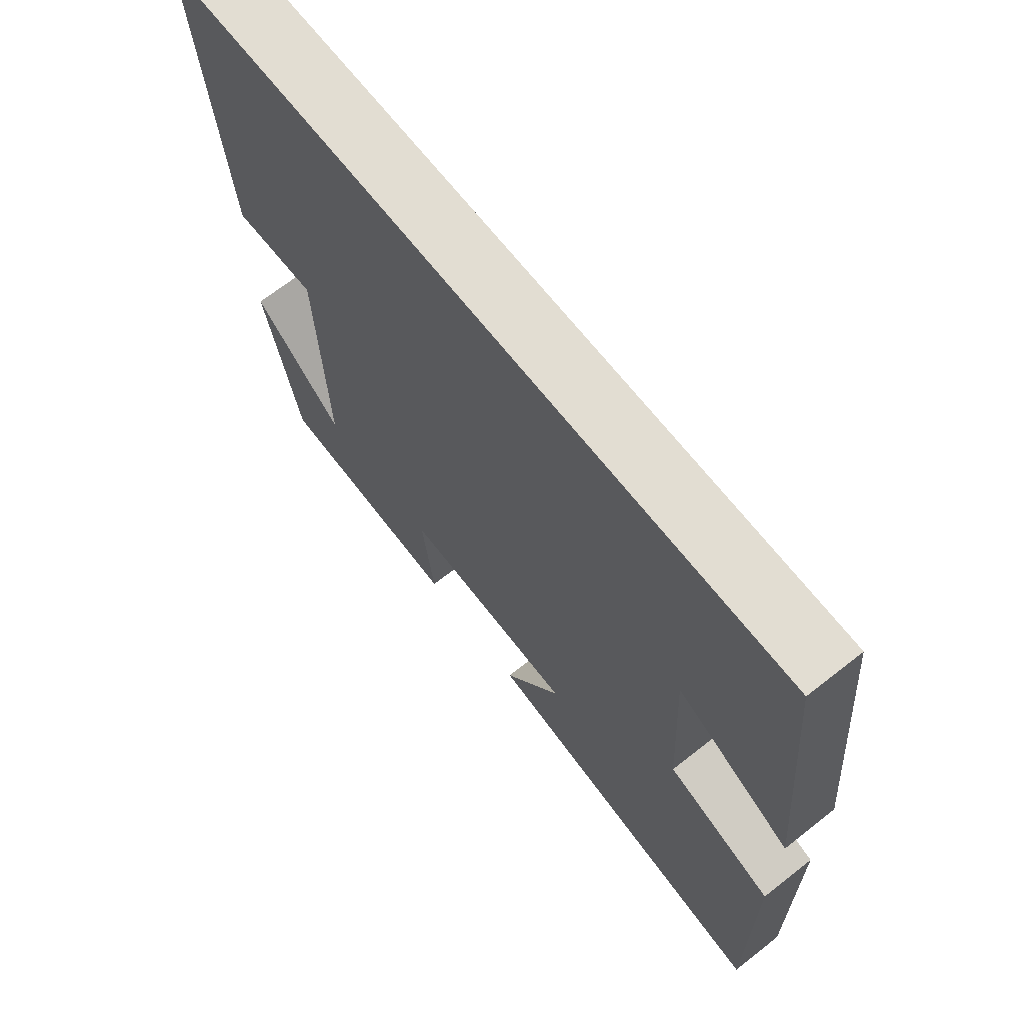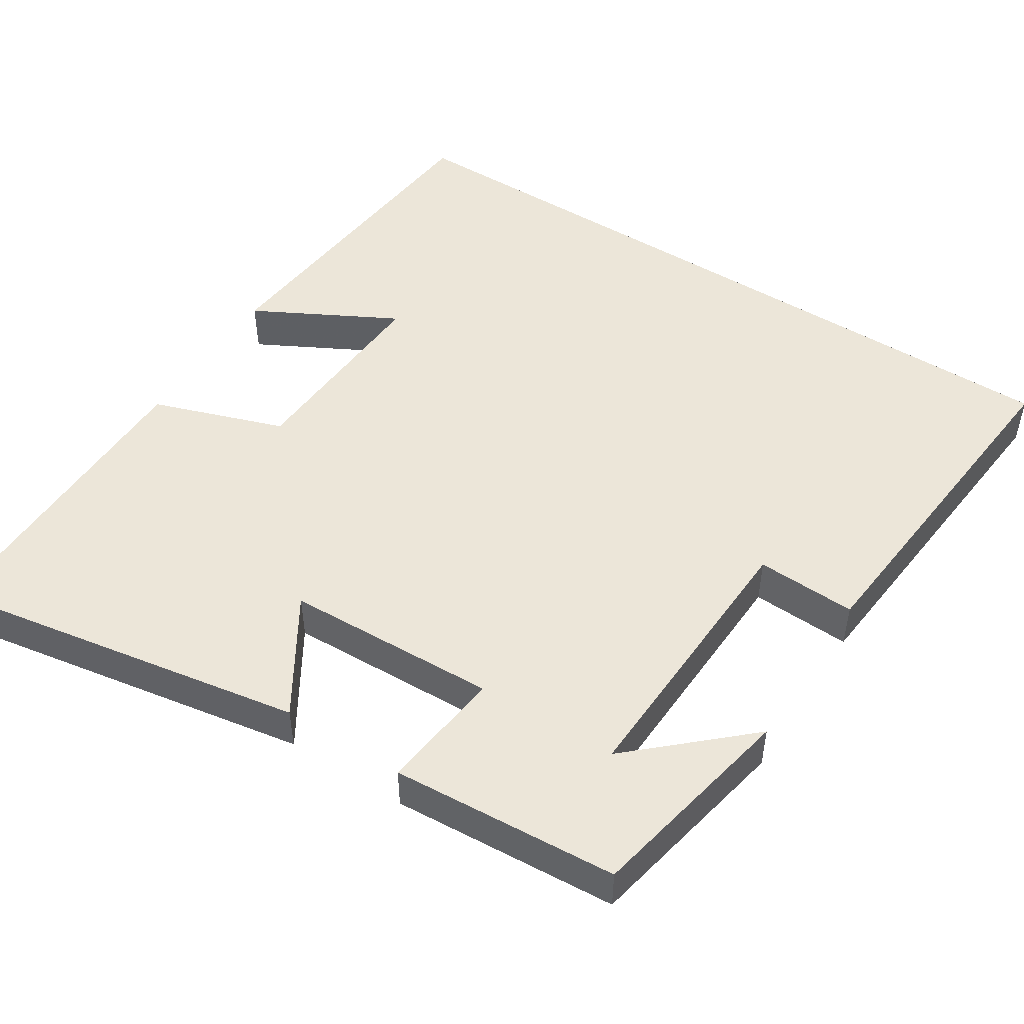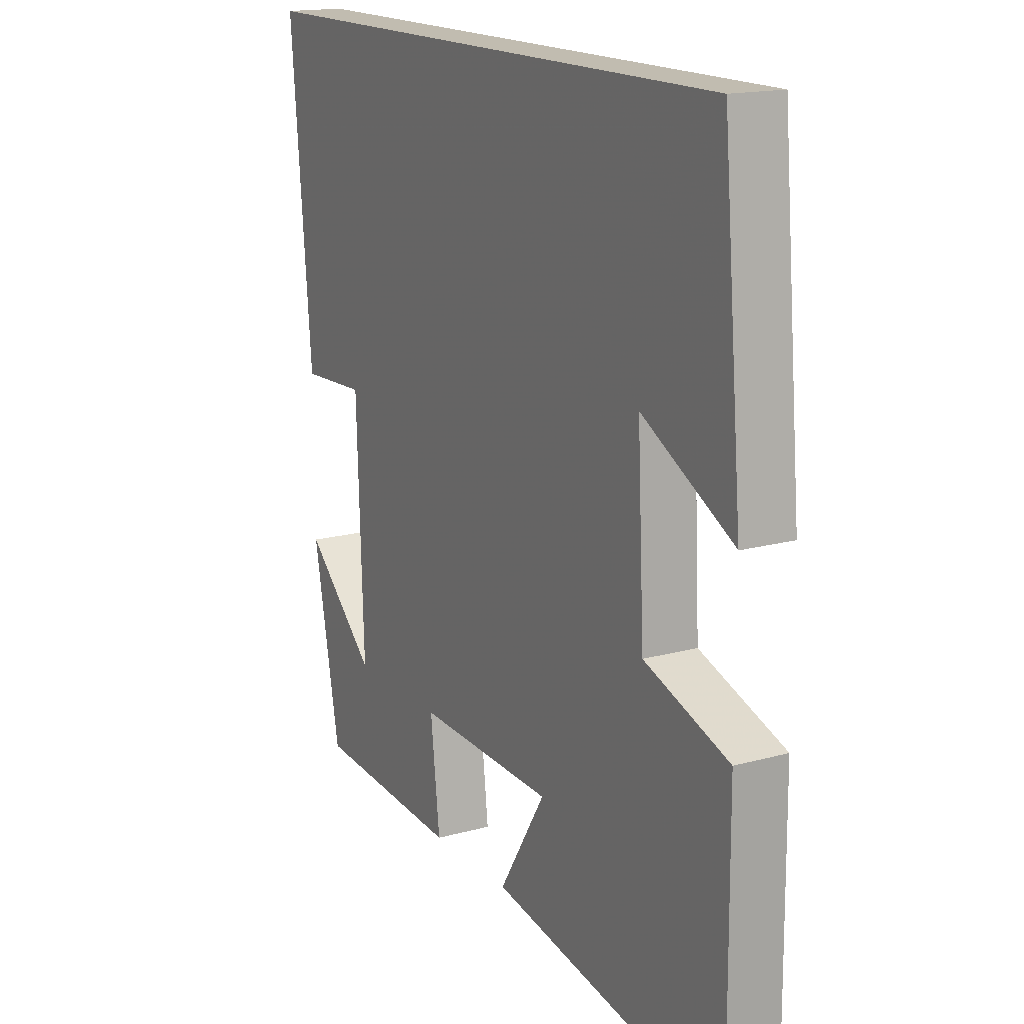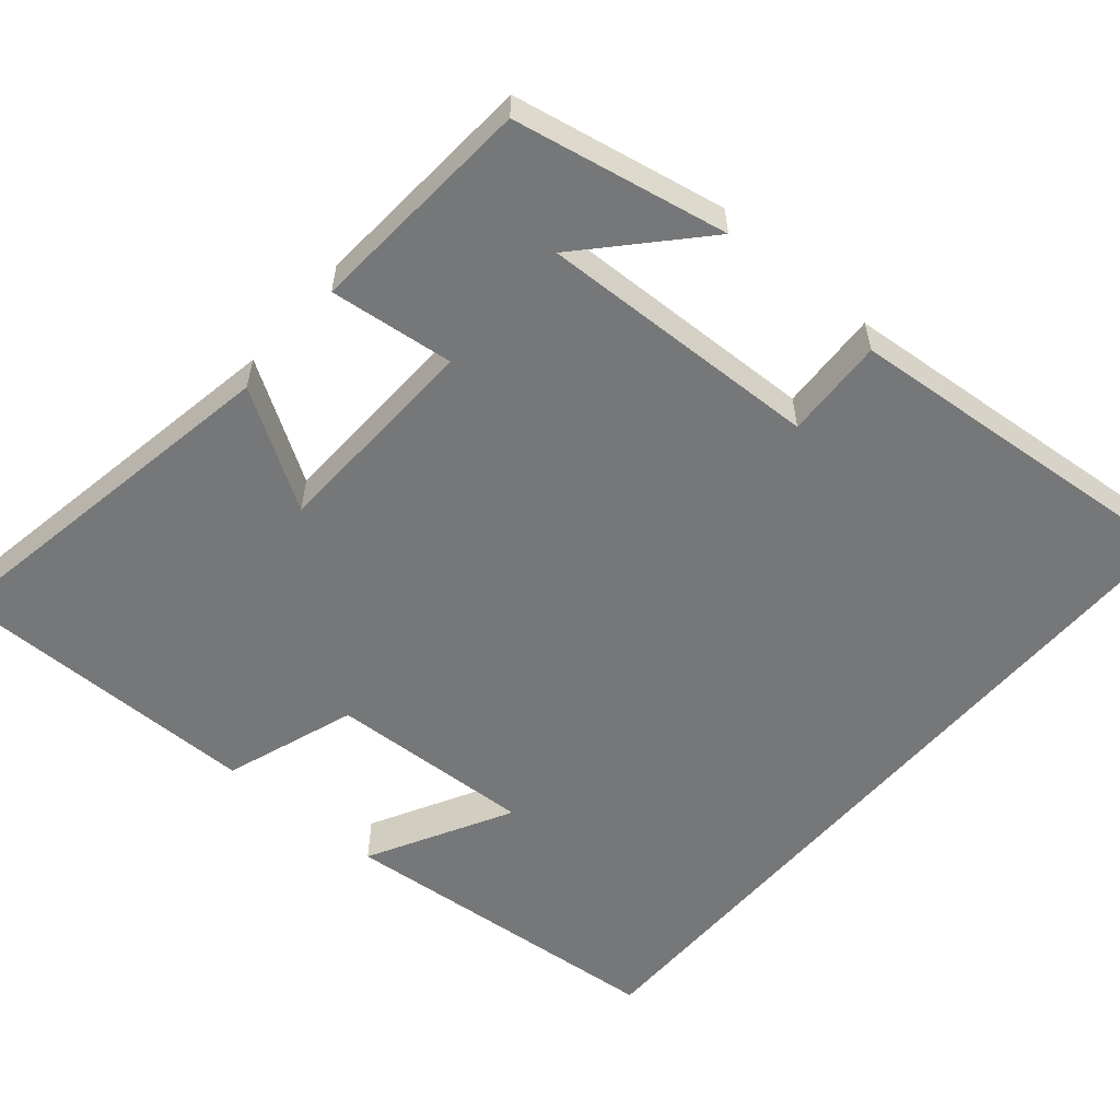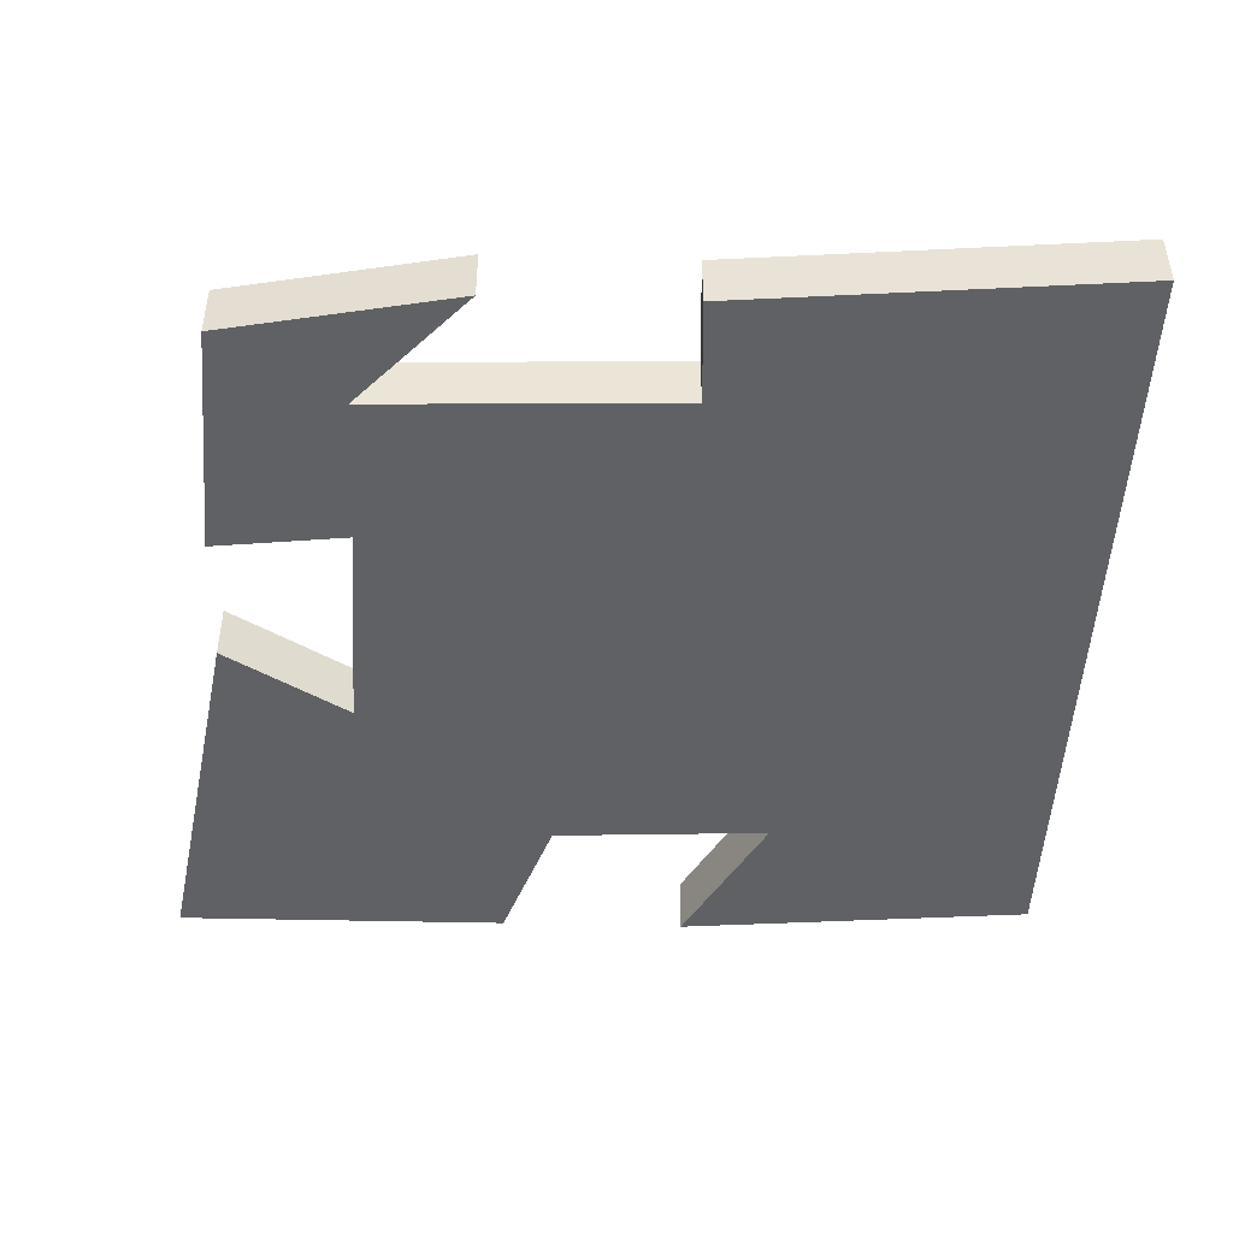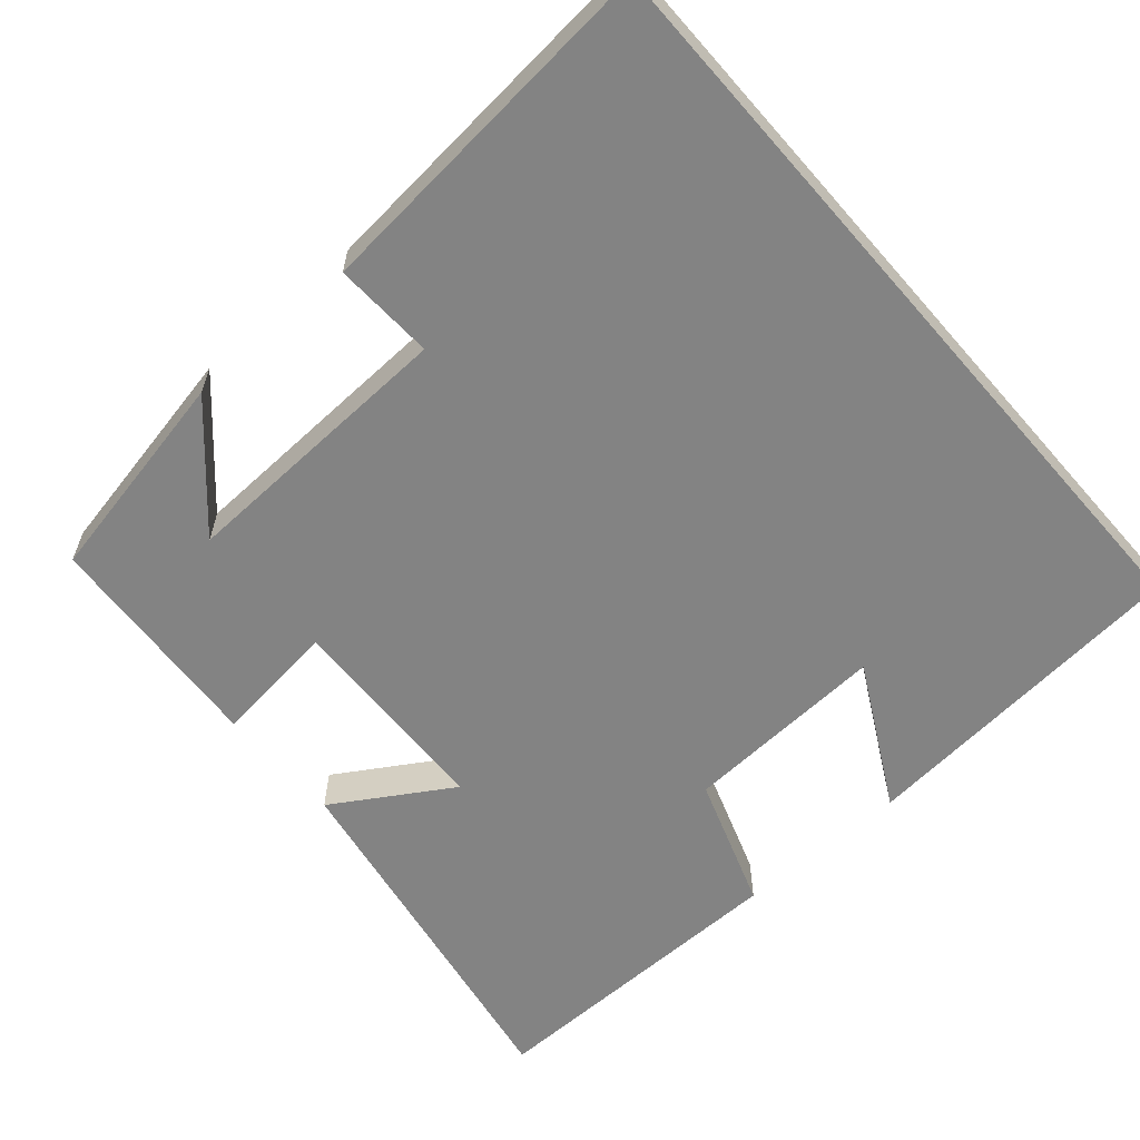
<metadata>
{"format":"obj","ext":"obj","renderer":"f3d","projection":"perspective","resolution":1024,"background":"white","views":[{"elev":68.2,"azim":51.8,"up":"+Z"},{"elev":49.3,"azim":-147.3,"up":"+Y"},{"elev":16.5,"azim":60.8,"up":"+Z"},{"elev":-57.0,"azim":-130.6,"up":"+Y"},{"elev":-45.8,"azim":-91.9,"up":"+Y"},{"elev":-61.0,"azim":-49.0,"up":"+Y"}]}
</metadata>
<code>
v -0.542 0.07 0.5
v 0.46 0.07 0.5
v 0.5 0.07 0.058
v 0.313 0.07 0.158
v 0.327 0.07 -0.11
v 0.5 0.07 -0.17
v 0.503 0.07 -0.584
v 0.02 0.07 -0.5
v 0.115 0.07 -0.347
v -0.165 0.07 -0.337
v -0.146 0.07 -0.5
v -0.445 0.07 -0.48
v -0.5 0.07 -0.2
v -0.354 0.07 -0.334
v -0.368 0.07 0.036
v -0.5 0.07 0.03
v -0.542 0 0.5
v 0.46 0 0.5
v 0.5 0 0.058
v 0.313 0 0.158
v 0.327 0 -0.11
v 0.5 0 -0.17
v 0.503 0 -0.584
v 0.02 0 -0.5
v 0.115 0 -0.347
v -0.165 0 -0.337
v -0.146 0 -0.5
v -0.445 0 -0.48
v -0.5 0 -0.2
v -0.354 0 -0.334
v -0.368 0 0.036
v -0.5 0 0.03
f 15 16 1 2
f 14 15 2
f 12 13 14
f 10 11 12 14
f 10 14 2
f 7 8 9
f 6 7 9
f 5 6 9
f 4 5 9 10
f 2 3 4
f 2 4 10
f 18 17 32 31
f 18 31 30
f 30 29 28
f 30 28 27 26
f 18 30 26
f 25 24 23
f 25 23 22
f 25 22 21
f 26 25 21 20
f 20 19 18
f 26 20 18
f 1 17 18 2
f 2 18 19 3
f 3 19 20 4
f 4 20 21 5
f 5 21 22 6
f 6 22 23 7
f 7 23 24 8
f 8 24 25 9
f 9 25 26 10
f 10 26 27 11
f 11 27 28 12
f 12 28 29 13
f 13 29 30 14
f 14 30 31 15
f 15 31 32 16
f 16 32 17 1

</code>
